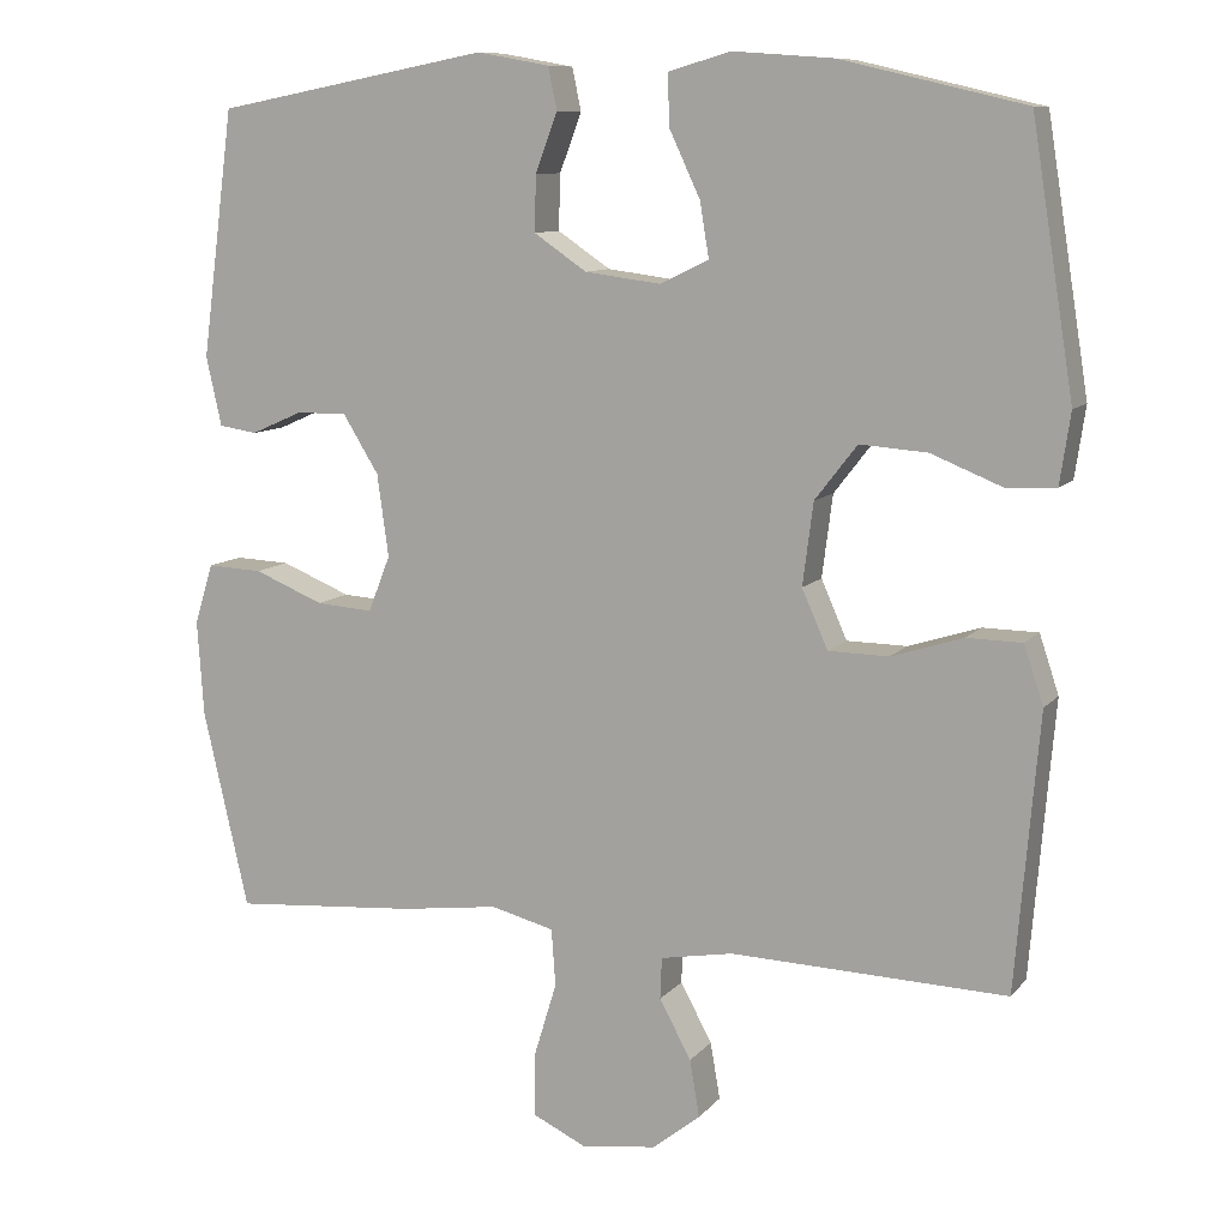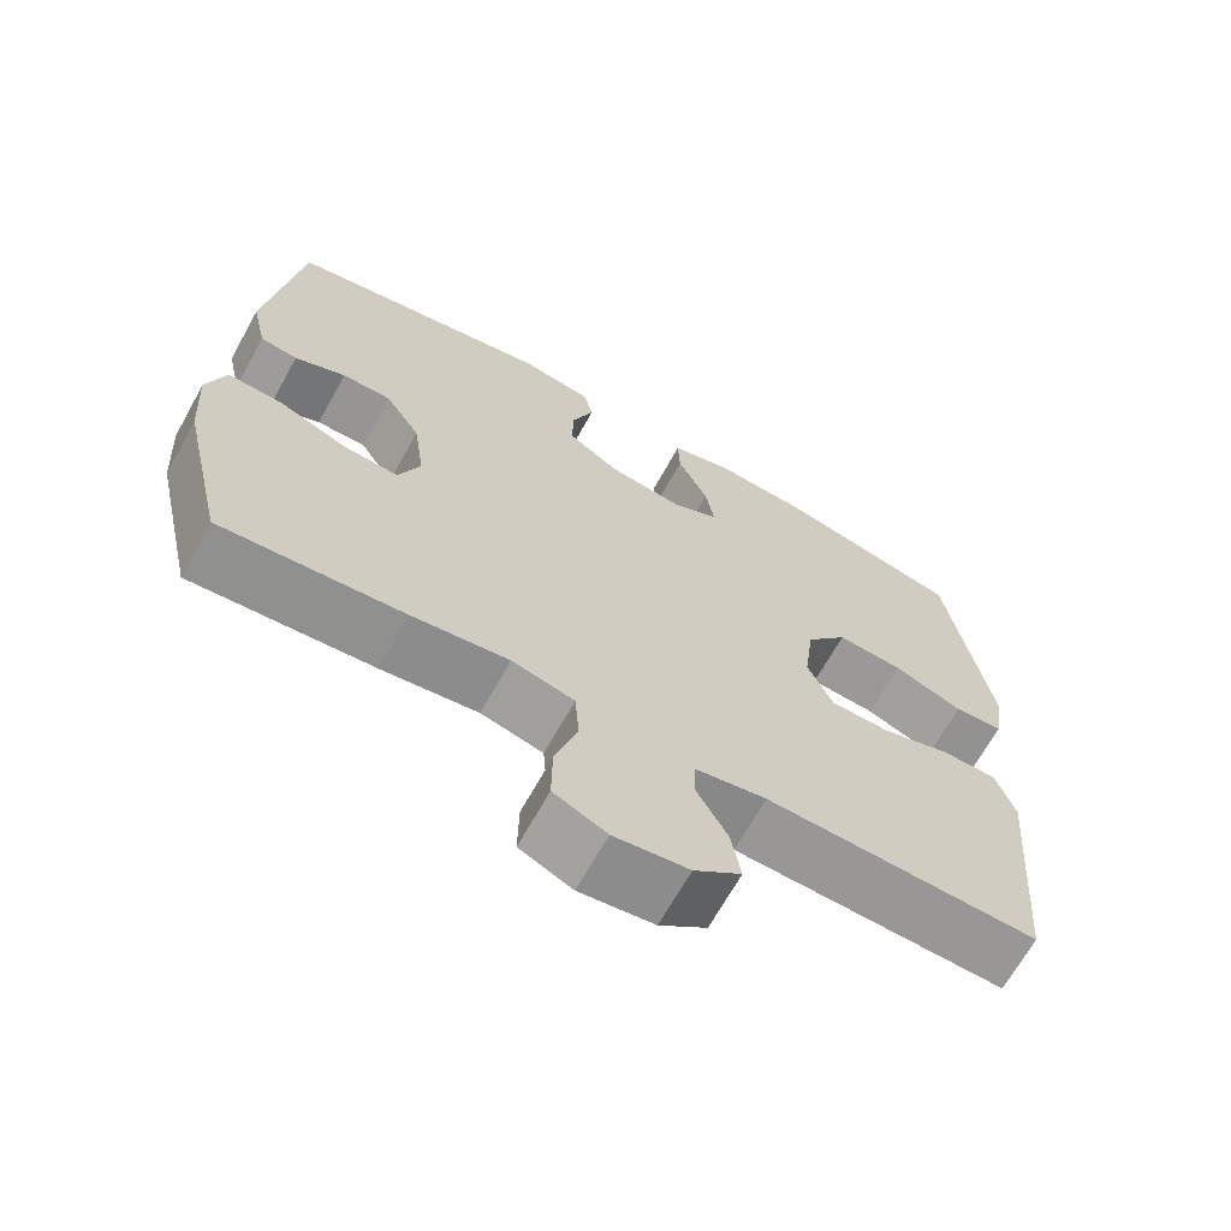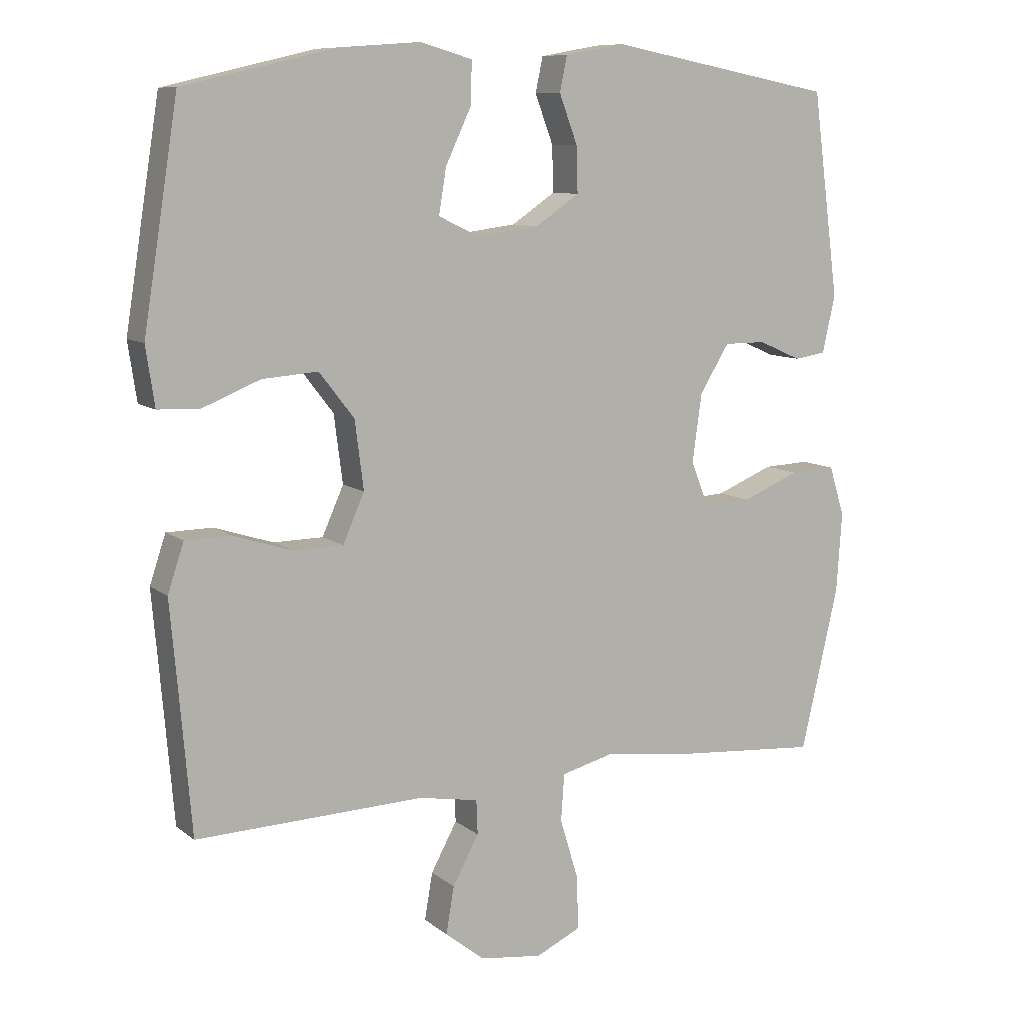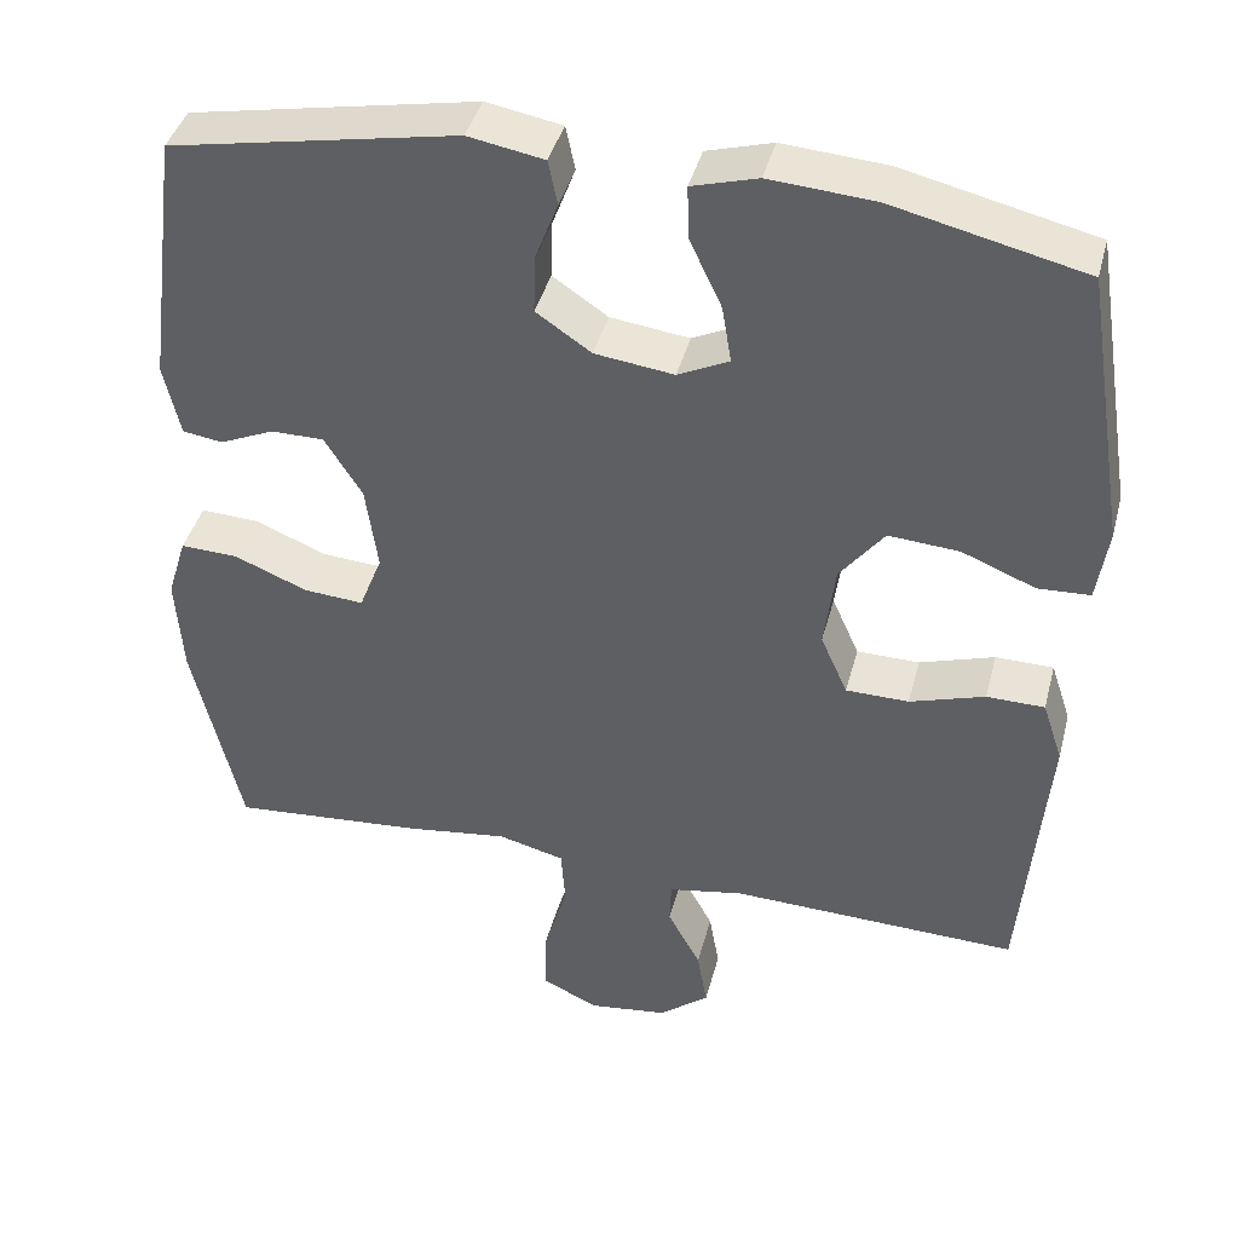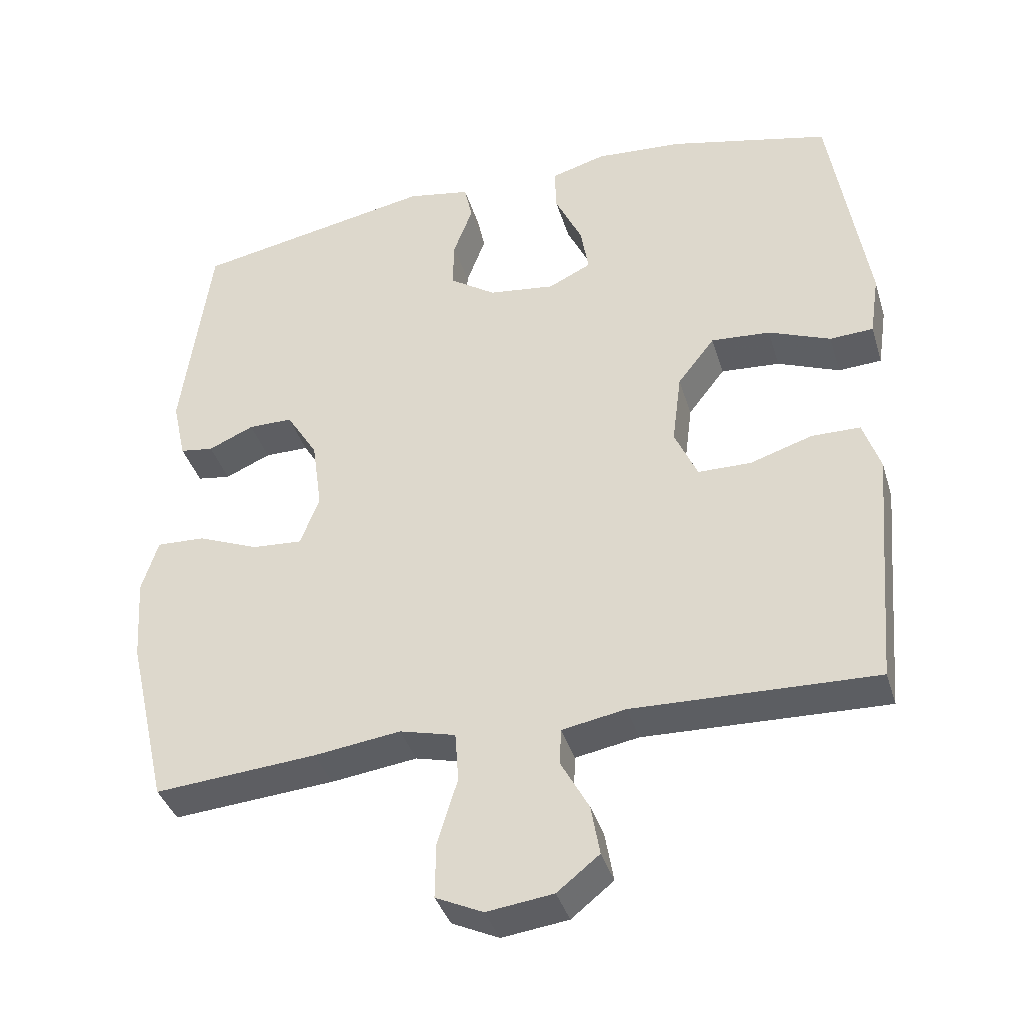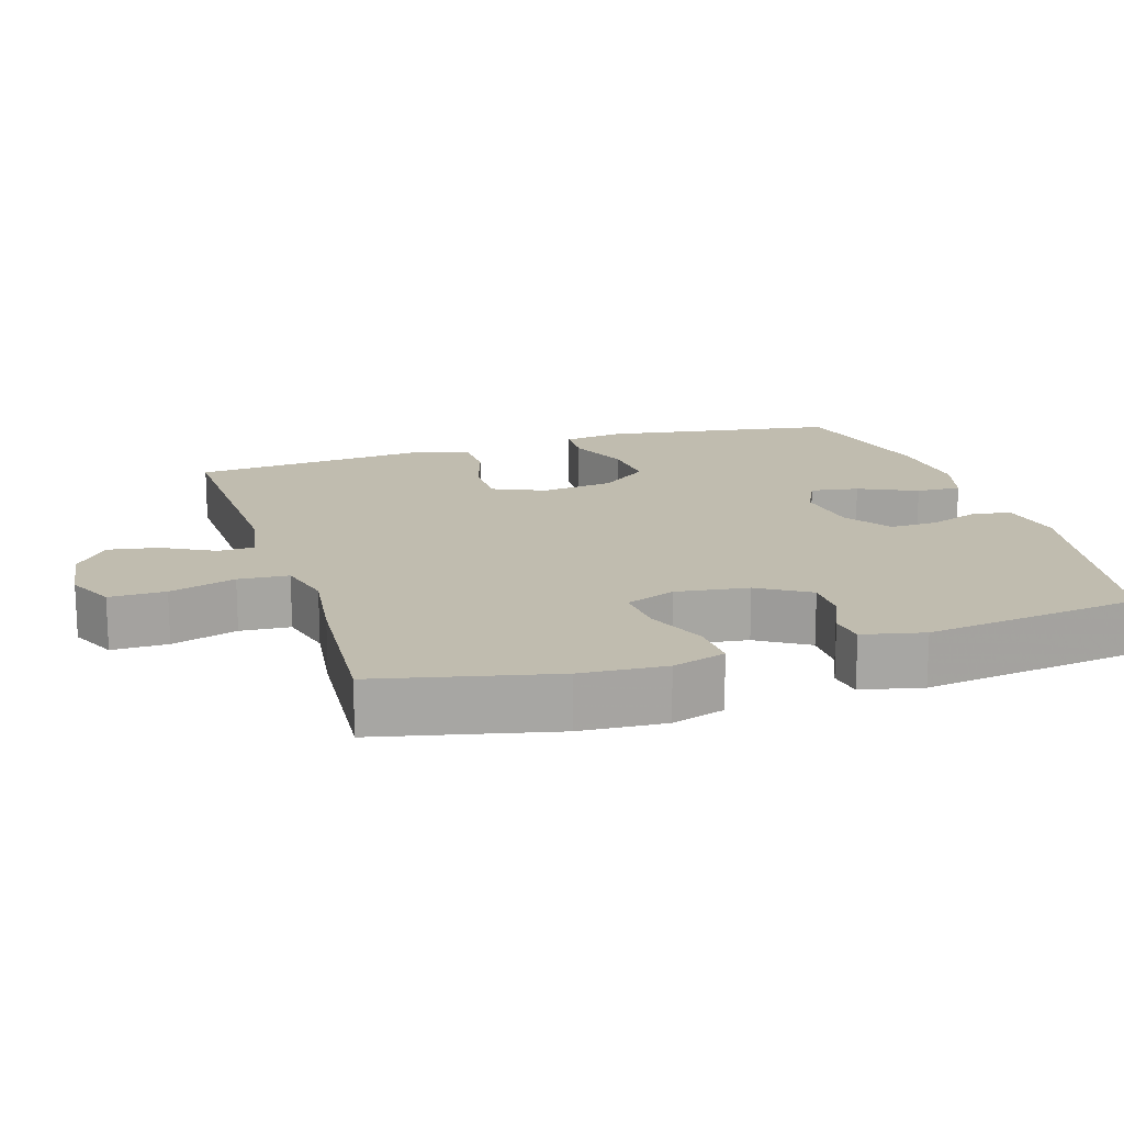
<metadata>
{"format":"obj","ext":"obj","renderer":"f3d","projection":"perspective","resolution":1024,"background":"white","views":[{"elev":9.9,"azim":22.8,"up":"+Z"},{"elev":-67.5,"azim":-29.1,"up":"+Z"},{"elev":9.5,"azim":151.7,"up":"+Z"},{"elev":41.2,"azim":14.4,"up":"+Z"},{"elev":-38.5,"azim":16.4,"up":"+Z"},{"elev":16.3,"azim":-107.5,"up":"+Y"}]}
</metadata>
<code>
v -0.5 0.07 0.5
v -0.163 0.07 0.564
v -0.074 0.07 0.548
v -0.063 0.07 0.496
v -0.09 0.07 0.424
v -0.092 0.07 0.356
v -0.027 0.07 0.312
v 0.066 0.07 0.3
v 0.126 0.07 0.329
v 0.115 0.07 0.396
v 0.077 0.07 0.477
v 0.075 0.07 0.54
v 0.152 0.07 0.562
v 0.275 0.07 0.553
v 0.5 0.07 0.5
v 0.552 0.07 0.174
v 0.539 0.07 0.087
v 0.478 0.07 0.084
v 0.391 0.07 0.119
v 0.308 0.07 0.125
v 0.256 0.07 0.058
v 0.243 0.07 -0.043
v 0.275 0.07 -0.115
v 0.349 0.07 -0.116
v 0.437 0.07 -0.088
v 0.505 0.07 -0.089
v 0.529 0.07 -0.161
v 0.519 0.07 -0.275
v 0.5 0.07 -0.5
v 0.16 0.07 -0.489
v 0.071 0.07 -0.505
v 0.069 0.07 -0.556
v 0.108 0.07 -0.628
v 0.12 0.07 -0.698
v 0.061 0.07 -0.745
v -0.032 0.07 -0.757
v -0.098 0.07 -0.726
v -0.097 0.07 -0.648
v -0.069 0.07 -0.556
v -0.074 0.07 -0.486
v -0.152 0.07 -0.466
v -0.273 0.07 -0.482
v -0.5 0.07 -0.5
v -0.556 0.07 -0.257
v -0.564 0.07 -0.139
v -0.541 0.07 -0.065
v -0.473 0.07 -0.068
v -0.387 0.07 -0.103
v -0.317 0.07 -0.108
v -0.29 0.07 -0.039
v -0.304 0.07 0.062
v -0.348 0.07 0.133
v -0.41 0.07 0.133
v -0.474 0.07 0.105
v -0.521 0.07 0.112
v -0.54 0.07 0.197
v -0.5 0 0.5
v -0.163 0 0.564
v -0.074 0 0.548
v -0.063 0 0.496
v -0.09 0 0.424
v -0.092 0 0.356
v -0.027 0 0.312
v 0.066 0 0.3
v 0.126 0 0.329
v 0.115 0 0.396
v 0.077 0 0.477
v 0.075 0 0.54
v 0.152 0 0.562
v 0.275 0 0.553
v 0.5 0 0.5
v 0.552 0 0.174
v 0.539 0 0.087
v 0.478 0 0.084
v 0.391 0 0.119
v 0.308 0 0.125
v 0.256 0 0.058
v 0.243 0 -0.043
v 0.275 0 -0.115
v 0.349 0 -0.116
v 0.437 0 -0.088
v 0.505 0 -0.089
v 0.529 0 -0.161
v 0.519 0 -0.275
v 0.5 0 -0.5
v 0.16 0 -0.489
v 0.071 0 -0.505
v 0.069 0 -0.556
v 0.108 0 -0.628
v 0.12 0 -0.698
v 0.061 0 -0.745
v -0.032 0 -0.757
v -0.098 0 -0.726
v -0.097 0 -0.648
v -0.069 0 -0.556
v -0.074 0 -0.486
v -0.152 0 -0.466
v -0.273 0 -0.482
v -0.5 0 -0.5
v -0.556 0 -0.257
v -0.564 0 -0.139
v -0.541 0 -0.065
v -0.473 0 -0.068
v -0.387 0 -0.103
v -0.317 0 -0.108
v -0.29 0 -0.039
v -0.304 0 0.062
v -0.348 0 0.133
v -0.41 0 0.133
v -0.474 0 0.105
v -0.521 0 0.112
v -0.54 0 0.197
f 3 4 5
f 2 3 5
f 1 2 5
f 56 1 5
f 55 56 5
f 54 55 5
f 53 54 5
f 52 53 5 6
f 51 52 6 7
f 50 51 7 8
f 49 50 8 9
f 46 47 48
f 45 46 48
f 44 45 48
f 43 44 48
f 42 43 48
f 41 42 48
f 40 41 48 49
f 37 38 39
f 36 37 39
f 35 36 39
f 34 35 39
f 33 34 39
f 32 33 39
f 31 32 39 40
f 40 49 9
f 31 40 9
f 30 31 9
f 26 27 28
f 25 26 28
f 24 25 28
f 28 29 30
f 24 28 30
f 23 24 30
f 17 18 19
f 16 17 19
f 15 16 19
f 14 15 19
f 13 14 19
f 12 13 19
f 11 12 19
f 10 11 19
f 9 10 19 20
f 22 23 30
f 21 22 30 9
f 9 20 21
f 61 60 59
f 61 59 58
f 61 58 57
f 61 57 112
f 61 112 111
f 61 111 110
f 61 110 109
f 62 61 109 108
f 63 62 108 107
f 64 63 107 106
f 65 64 106 105
f 104 103 102
f 104 102 101
f 104 101 100
f 104 100 99
f 104 99 98
f 104 98 97
f 105 104 97 96
f 95 94 93
f 95 93 92
f 95 92 91
f 95 91 90
f 95 90 89
f 95 89 88
f 96 95 88 87
f 65 105 96
f 65 96 87
f 65 87 86
f 84 83 82
f 84 82 81
f 84 81 80
f 86 85 84
f 86 84 80
f 86 80 79
f 75 74 73
f 75 73 72
f 75 72 71
f 75 71 70
f 75 70 69
f 75 69 68
f 75 68 67
f 75 67 66
f 76 75 66 65
f 86 79 78
f 65 86 78 77
f 77 76 65
f 1 57 58 2
f 2 58 59 3
f 3 59 60 4
f 4 60 61 5
f 5 61 62 6
f 6 62 63 7
f 7 63 64 8
f 8 64 65 9
f 9 65 66 10
f 10 66 67 11
f 11 67 68 12
f 12 68 69 13
f 13 69 70 14
f 14 70 71 15
f 15 71 72 16
f 16 72 73 17
f 17 73 74 18
f 18 74 75 19
f 19 75 76 20
f 20 76 77 21
f 21 77 78 22
f 22 78 79 23
f 23 79 80 24
f 24 80 81 25
f 25 81 82 26
f 26 82 83 27
f 27 83 84 28
f 28 84 85 29
f 29 85 86 30
f 30 86 87 31
f 31 87 88 32
f 32 88 89 33
f 33 89 90 34
f 34 90 91 35
f 35 91 92 36
f 36 92 93 37
f 37 93 94 38
f 38 94 95 39
f 39 95 96 40
f 40 96 97 41
f 41 97 98 42
f 42 98 99 43
f 43 99 100 44
f 44 100 101 45
f 45 101 102 46
f 46 102 103 47
f 47 103 104 48
f 48 104 105 49
f 49 105 106 50
f 50 106 107 51
f 51 107 108 52
f 52 108 109 53
f 53 109 110 54
f 54 110 111 55
f 55 111 112 56
f 56 112 57 1

</code>
